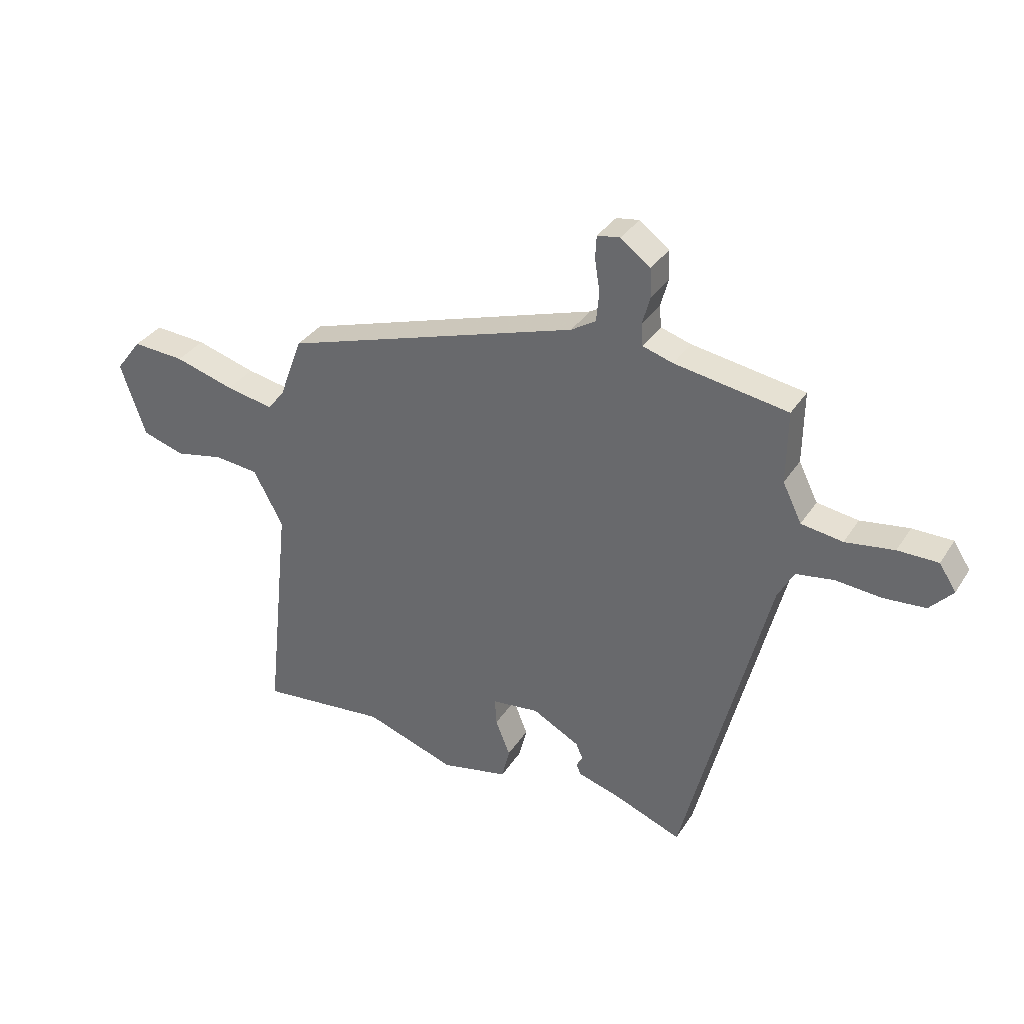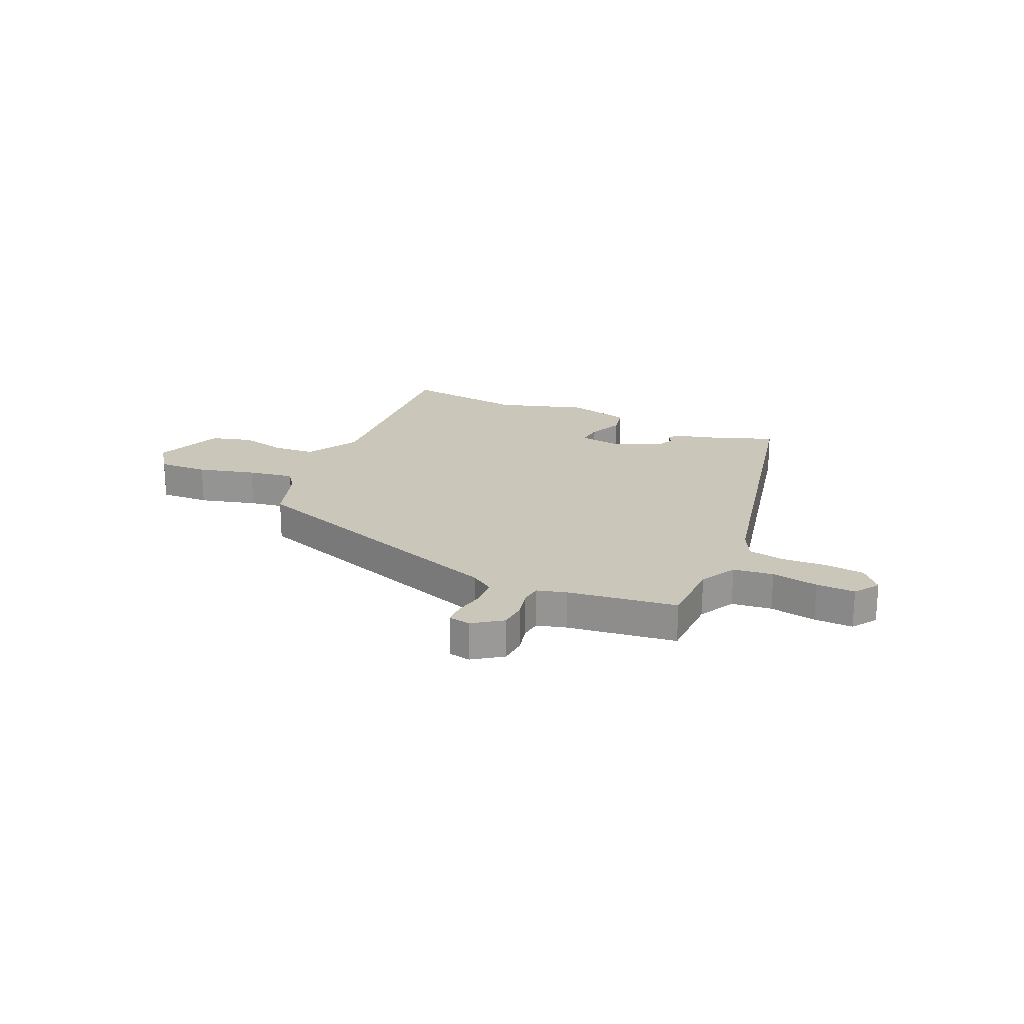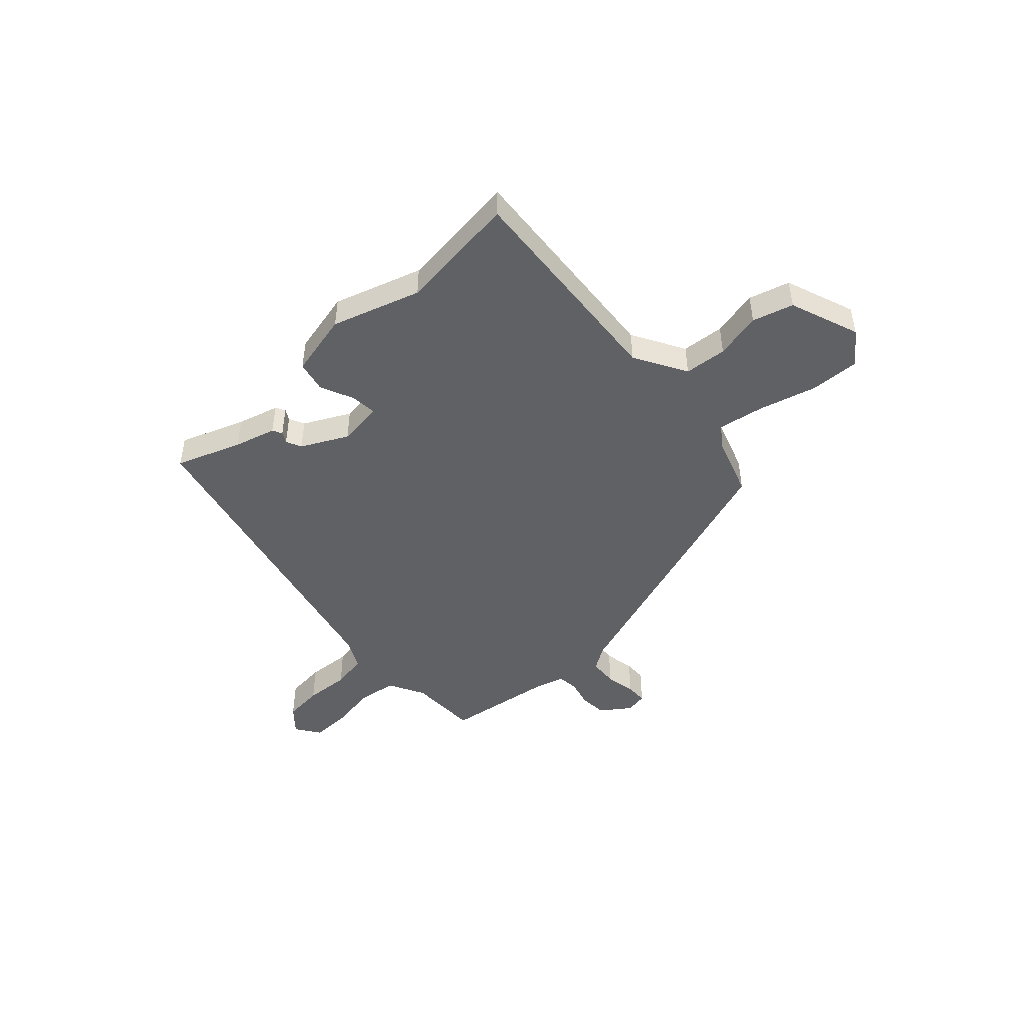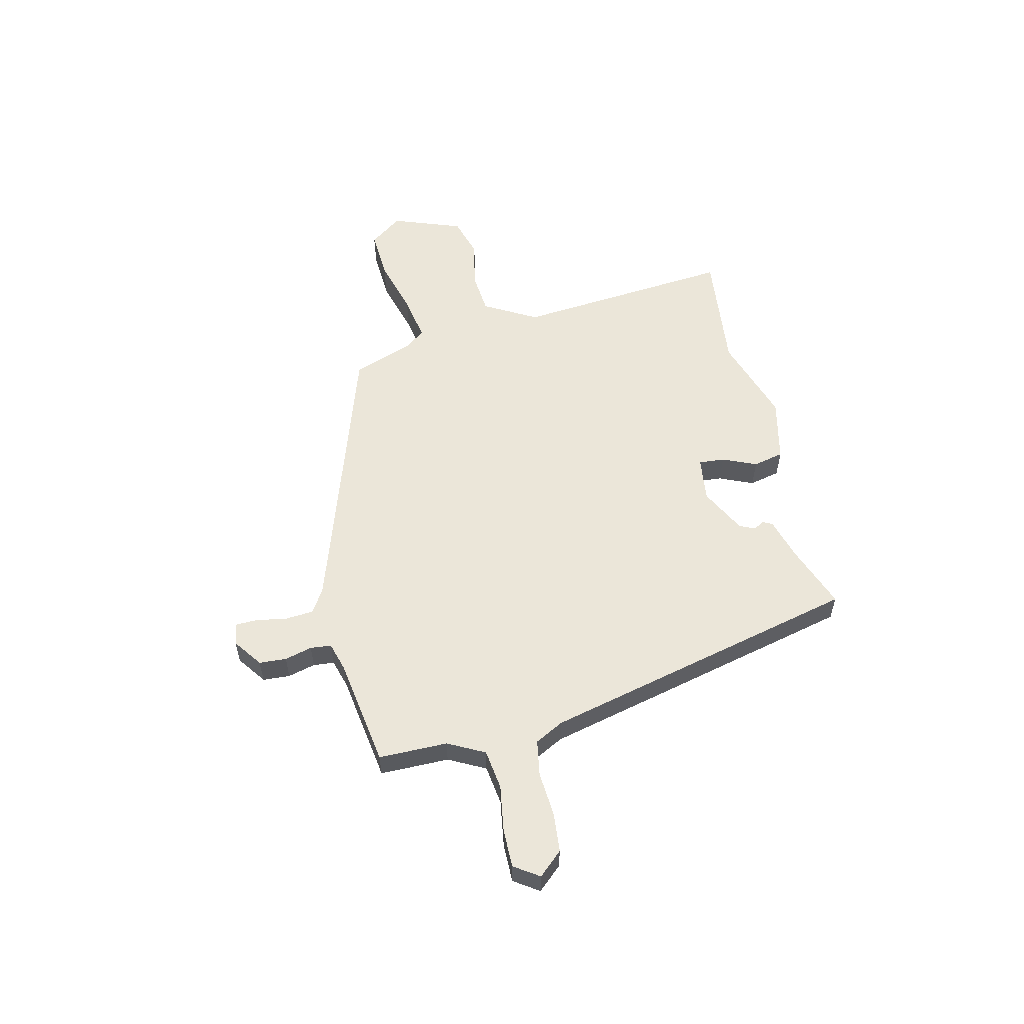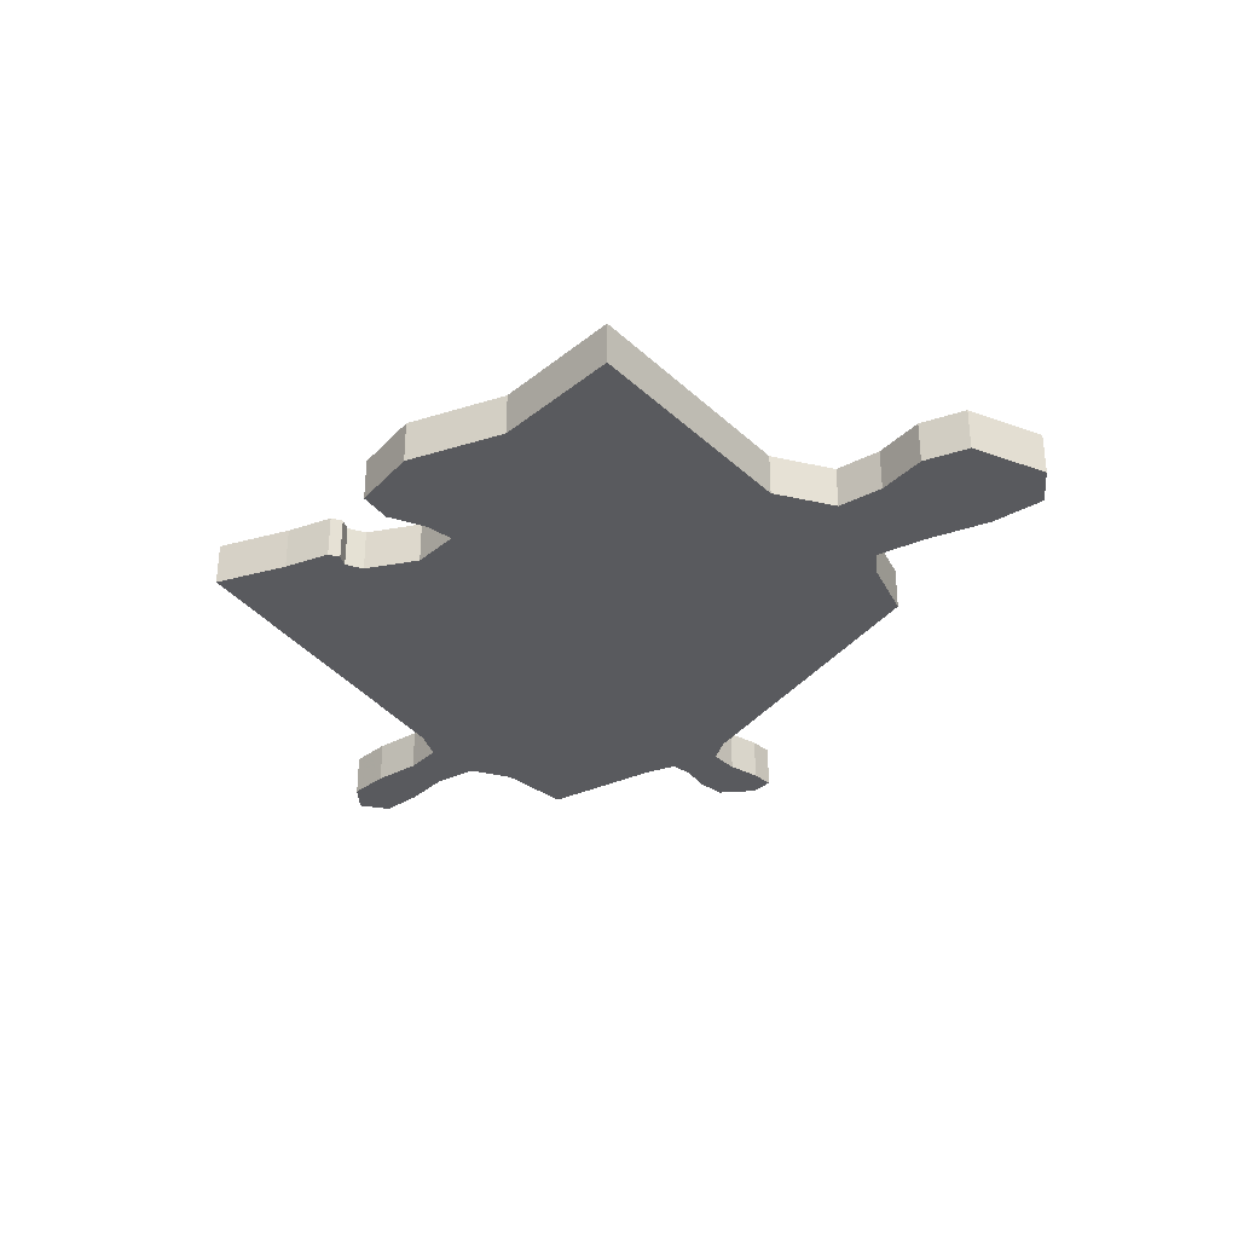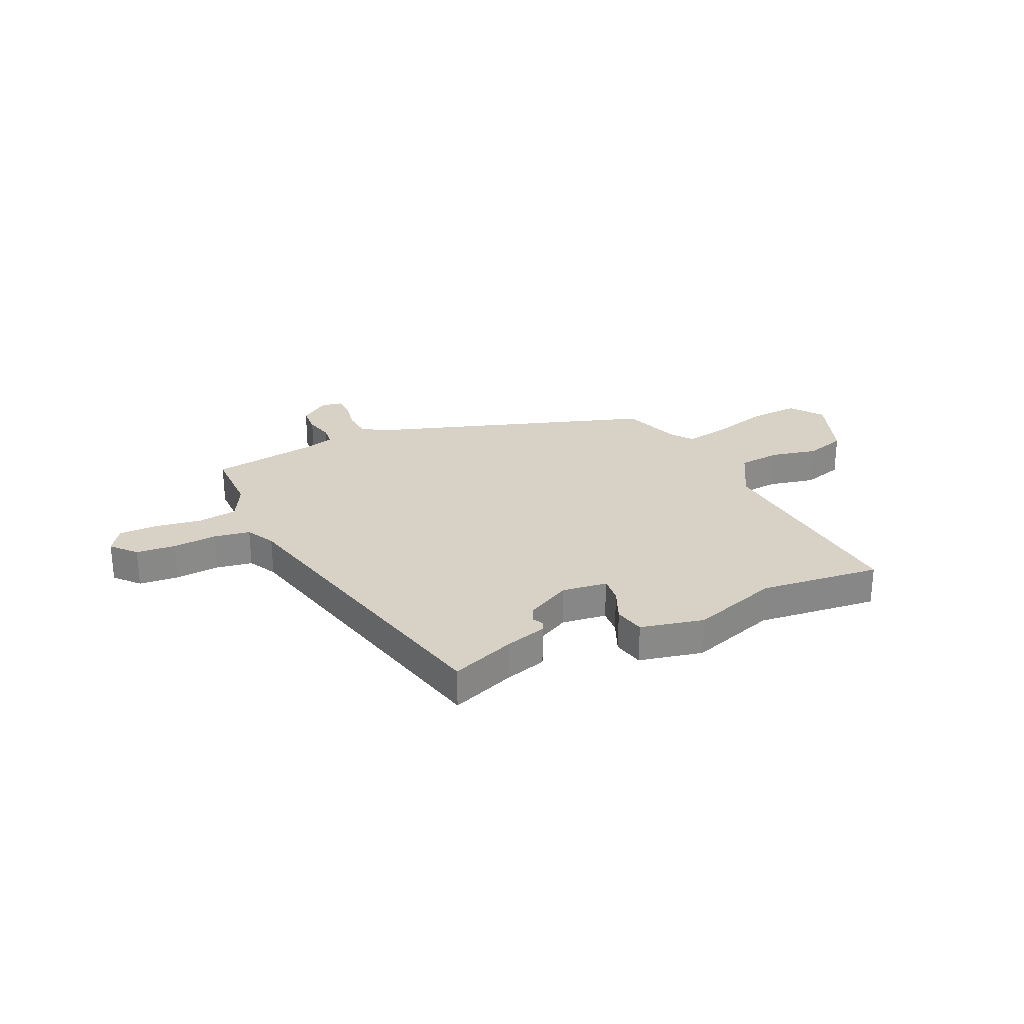
<metadata>
{"format":"obj","ext":"obj","renderer":"f3d","projection":"perspective","resolution":1024,"background":"white","views":[{"elev":33.5,"azim":27.8,"up":"+Z"},{"elev":21.2,"azim":26.2,"up":"+Y"},{"elev":-47.0,"azim":-135.7,"up":"+Y"},{"elev":56.9,"azim":78.0,"up":"+Y"},{"elev":-31.3,"azim":-136.4,"up":"+Y"},{"elev":27.2,"azim":156.4,"up":"+Y"}]}
</metadata>
<code>
v 0.331 0.07 -0.523
v 0.212 0.07 -0.475
v 0.135 0.07 -0.451
v 0.126 0.07 -0.433
v 0.138 0.07 -0.413
v 0.125 0.07 -0.384
v 0.041 0.07 -0.338
v -0.043 0.07 -0.347
v -0.04 0.07 -0.395
v -0.014 0.07 -0.459
v -0.028 0.07 -0.516
v -0.147 0.07 -0.54
v -0.309 0.07 -0.483
v -0.535 0.07 -0.503
v -0.491 0.07 -0.094
v -0.544 0.07 0.005
v -0.623 0.07 0.014
v -0.71 0.07 -0.003
v -0.785 0.07 0.021
v -0.83 0.07 0.152
v -0.784 0.07 0.212
v -0.691 0.07 0.205
v -0.585 0.07 0.173
v -0.5 0.07 0.156
v -0.47 0.07 0.194
v -0.429 0.07 0.305
v 0.1 0.07 0.468
v 0.144 0.07 0.495
v 0.149 0.07 0.548
v 0.14 0.07 0.605
v 0.142 0.07 0.646
v 0.183 0.07 0.652
v 0.236 0.07 0.612
v 0.238 0.07 0.561
v 0.224 0.07 0.51
v 0.227 0.07 0.471
v 0.281 0.07 0.454
v 0.483 0.07 0.419
v 0.481 0.07 0.29
v 0.515 0.07 0.221
v 0.589 0.07 0.209
v 0.676 0.07 0.221
v 0.748 0.07 0.22
v 0.778 0.07 0.173
v 0.737 0.07 0.129
v 0.663 0.07 0.124
v 0.58 0.07 0.132
v 0.513 0.07 0.122
v 0.484 0.07 0.069
v 0.331 0 -0.523
v 0.212 0 -0.475
v 0.135 0 -0.451
v 0.126 0 -0.433
v 0.138 0 -0.413
v 0.125 0 -0.384
v 0.041 0 -0.338
v -0.043 0 -0.347
v -0.04 0 -0.395
v -0.014 0 -0.459
v -0.028 0 -0.516
v -0.147 0 -0.54
v -0.309 0 -0.483
v -0.535 0 -0.503
v -0.491 0 -0.094
v -0.544 0 0.005
v -0.623 0 0.014
v -0.71 0 -0.003
v -0.785 0 0.021
v -0.83 0 0.152
v -0.784 0 0.212
v -0.691 0 0.205
v -0.585 0 0.173
v -0.5 0 0.156
v -0.47 0 0.194
v -0.429 0 0.305
v 0.1 0 0.468
v 0.144 0 0.495
v 0.149 0 0.548
v 0.14 0 0.605
v 0.142 0 0.646
v 0.183 0 0.652
v 0.236 0 0.612
v 0.238 0 0.561
v 0.224 0 0.51
v 0.227 0 0.471
v 0.281 0 0.454
v 0.483 0 0.419
v 0.481 0 0.29
v 0.515 0 0.221
v 0.589 0 0.209
v 0.676 0 0.221
v 0.748 0 0.22
v 0.778 0 0.173
v 0.737 0 0.129
v 0.663 0 0.124
v 0.58 0 0.132
v 0.513 0 0.122
v 0.484 0 0.069
f 45 46 47
f 44 45 47
f 43 44 47
f 42 43 47
f 41 42 47
f 40 41 47 48
f 39 40 48 49
f 37 38 39
f 49 1 2
f 39 49 2
f 37 39 2
f 36 37 2
f 33 34 35
f 32 33 35
f 31 32 35
f 30 31 35
f 29 30 35
f 35 36 2
f 29 35 2
f 28 29 2
f 25 26 27
f 24 25 27
f 21 22 23
f 20 21 23
f 19 20 23
f 18 19 23
f 17 18 23
f 16 17 23 24
f 15 16 24 27
f 15 27 28
f 14 15 28
f 13 14 28
f 11 12 13
f 10 11 13
f 9 10 13
f 2 3 4 5
f 2 5 6
f 28 2 6
f 8 9 13
f 8 13 28
f 7 8 28
f 6 7 28
f 96 95 94
f 96 94 93
f 96 93 92
f 96 92 91
f 96 91 90
f 97 96 90 89
f 98 97 89 88
f 88 87 86
f 51 50 98
f 51 98 88
f 51 88 86
f 51 86 85
f 84 83 82
f 84 82 81
f 84 81 80
f 84 80 79
f 84 79 78
f 51 85 84
f 51 84 78
f 51 78 77
f 76 75 74
f 76 74 73
f 72 71 70
f 72 70 69
f 72 69 68
f 72 68 67
f 72 67 66
f 73 72 66 65
f 76 73 65 64
f 77 76 64
f 77 64 63
f 77 63 62
f 62 61 60
f 62 60 59
f 62 59 58
f 54 53 52 51
f 55 54 51
f 55 51 77
f 62 58 57
f 77 62 57
f 77 57 56
f 77 56 55
f 1 50 51 2
f 2 51 52 3
f 3 52 53 4
f 4 53 54 5
f 5 54 55 6
f 6 55 56 7
f 7 56 57 8
f 8 57 58 9
f 9 58 59 10
f 10 59 60 11
f 11 60 61 12
f 12 61 62 13
f 13 62 63 14
f 14 63 64 15
f 15 64 65 16
f 16 65 66 17
f 17 66 67 18
f 18 67 68 19
f 19 68 69 20
f 20 69 70 21
f 21 70 71 22
f 22 71 72 23
f 23 72 73 24
f 24 73 74 25
f 25 74 75 26
f 26 75 76 27
f 27 76 77 28
f 28 77 78 29
f 29 78 79 30
f 30 79 80 31
f 31 80 81 32
f 32 81 82 33
f 33 82 83 34
f 34 83 84 35
f 35 84 85 36
f 36 85 86 37
f 37 86 87 38
f 38 87 88 39
f 39 88 89 40
f 40 89 90 41
f 41 90 91 42
f 42 91 92 43
f 43 92 93 44
f 44 93 94 45
f 45 94 95 46
f 46 95 96 47
f 47 96 97 48
f 48 97 98 49
f 49 98 50 1

</code>
